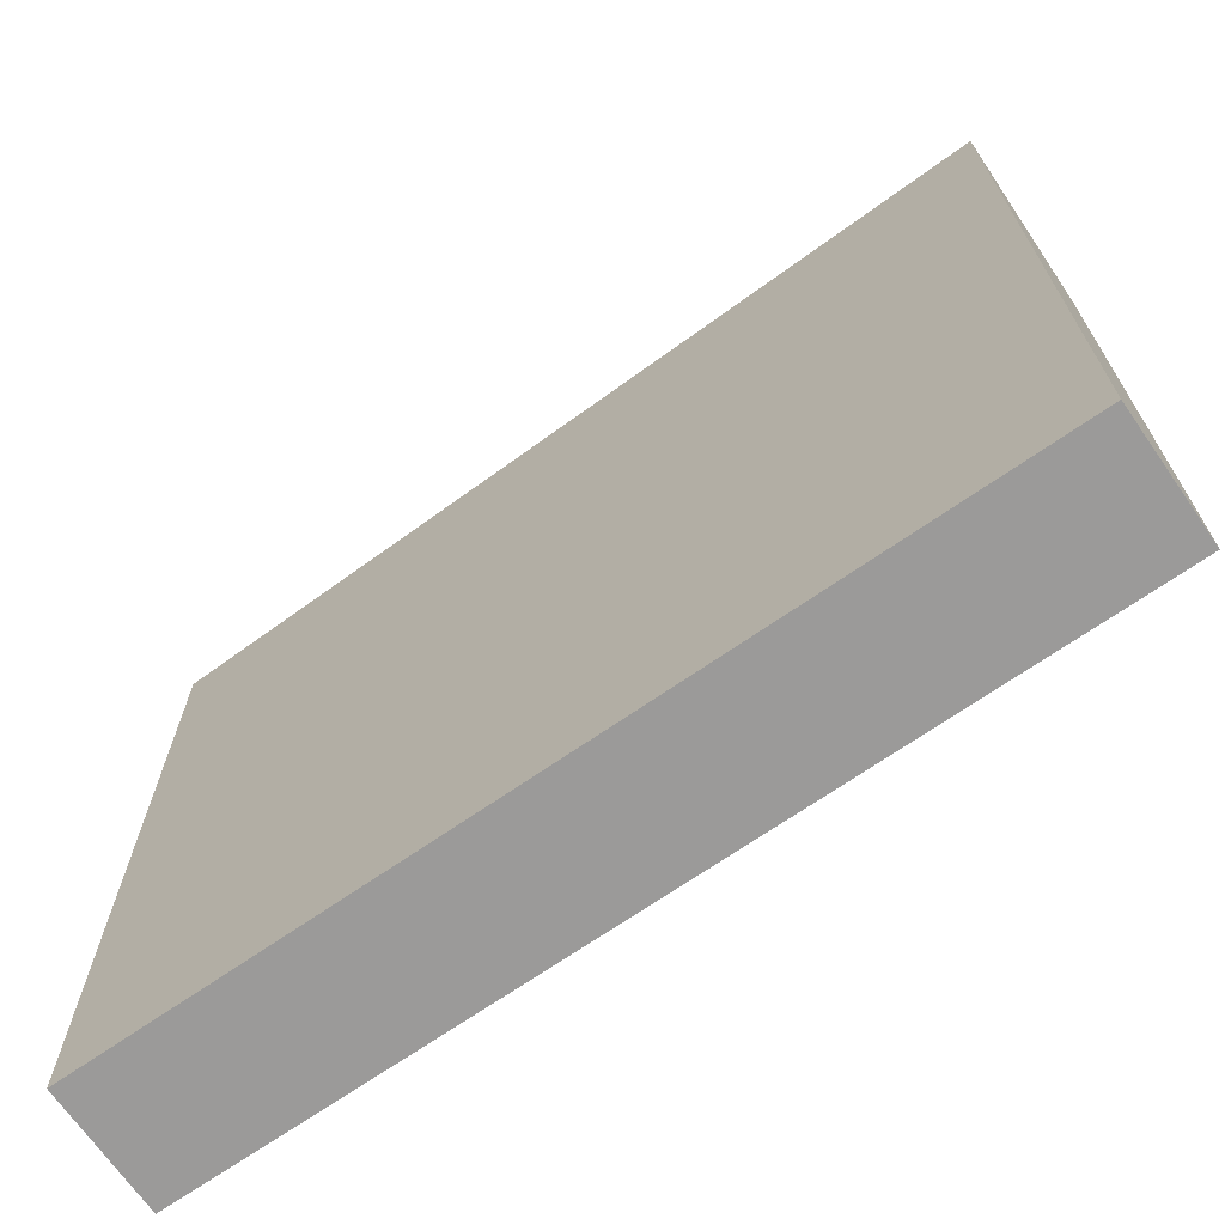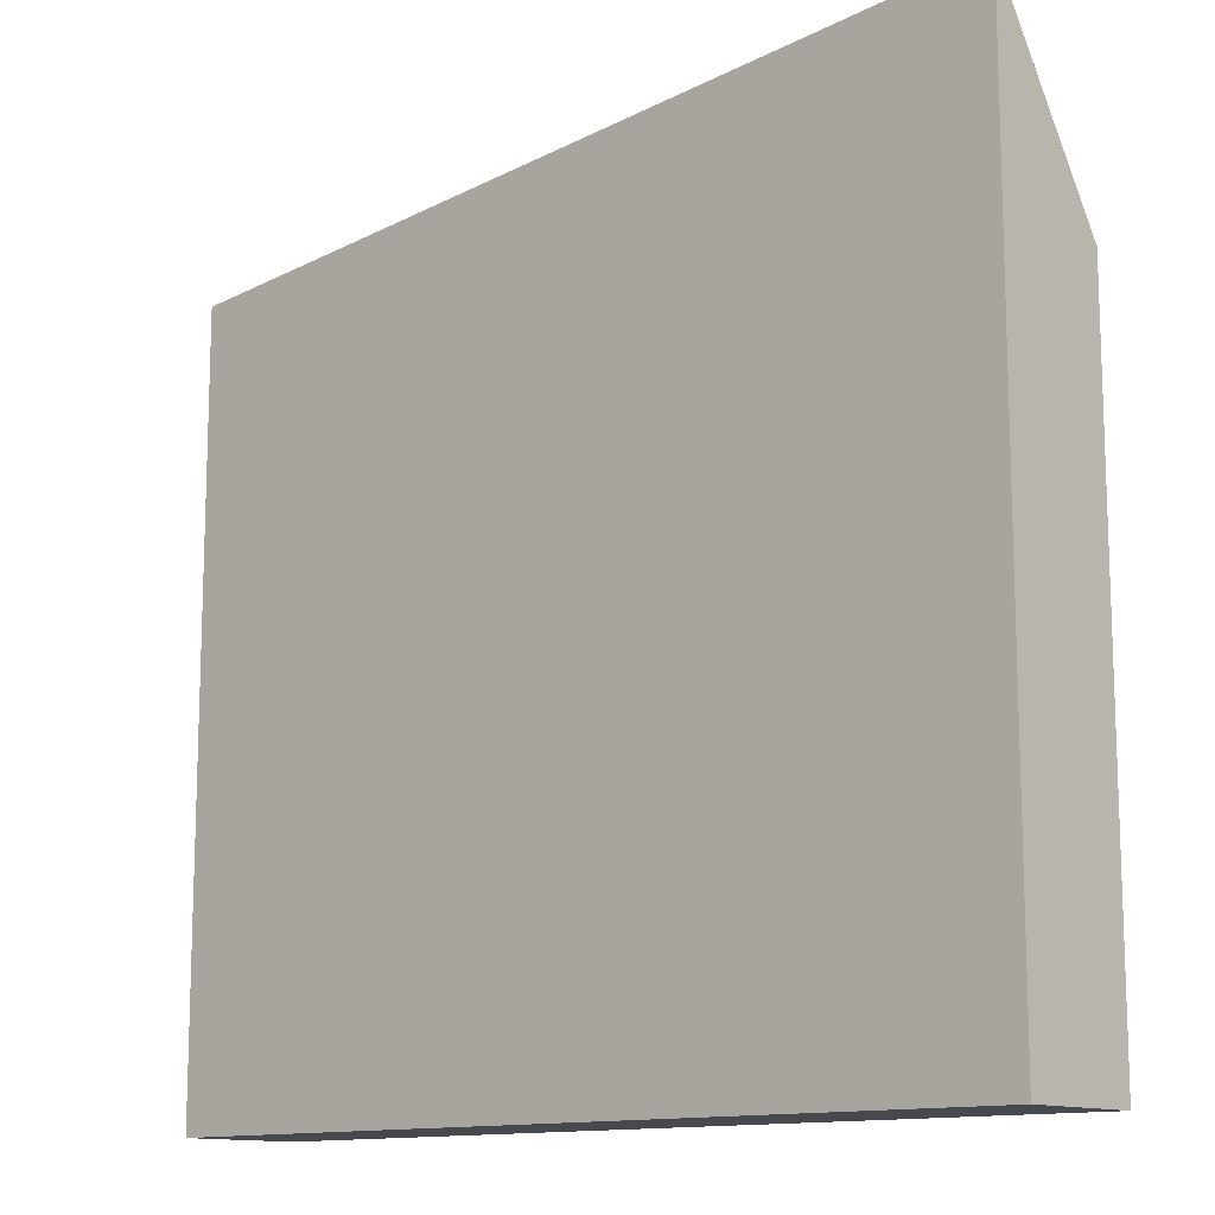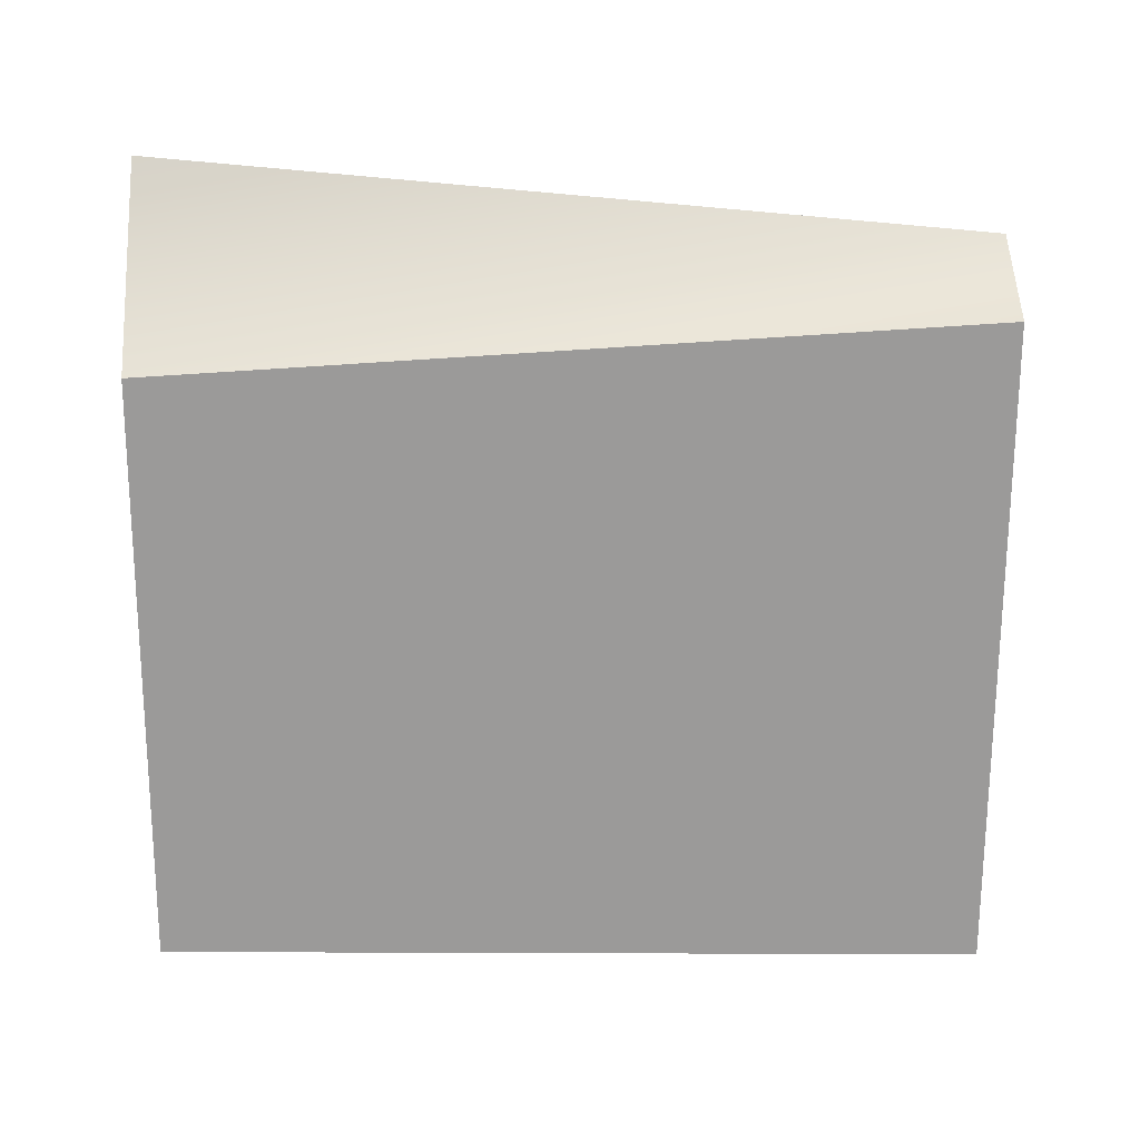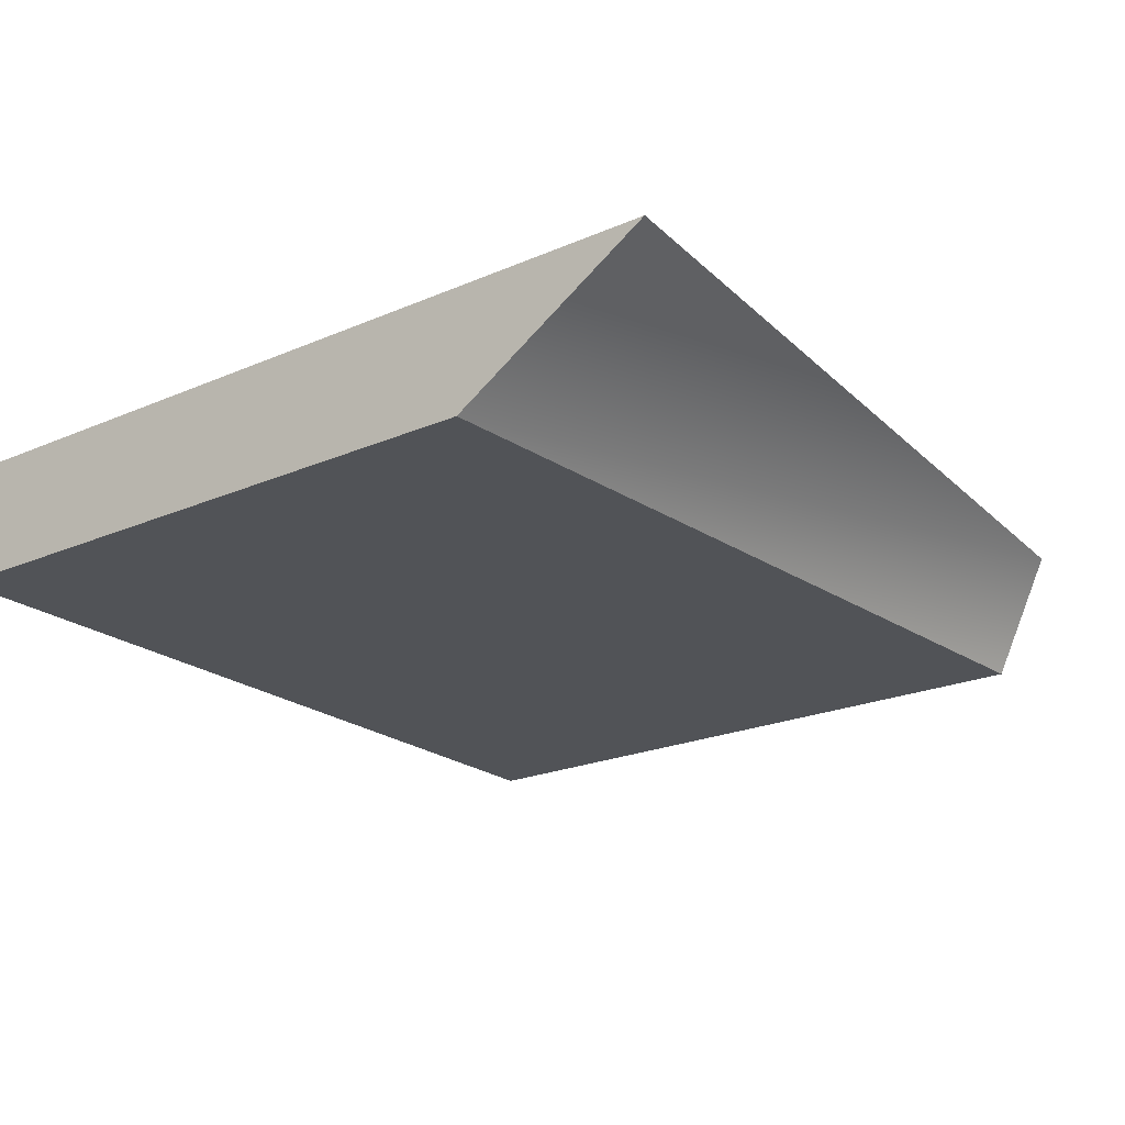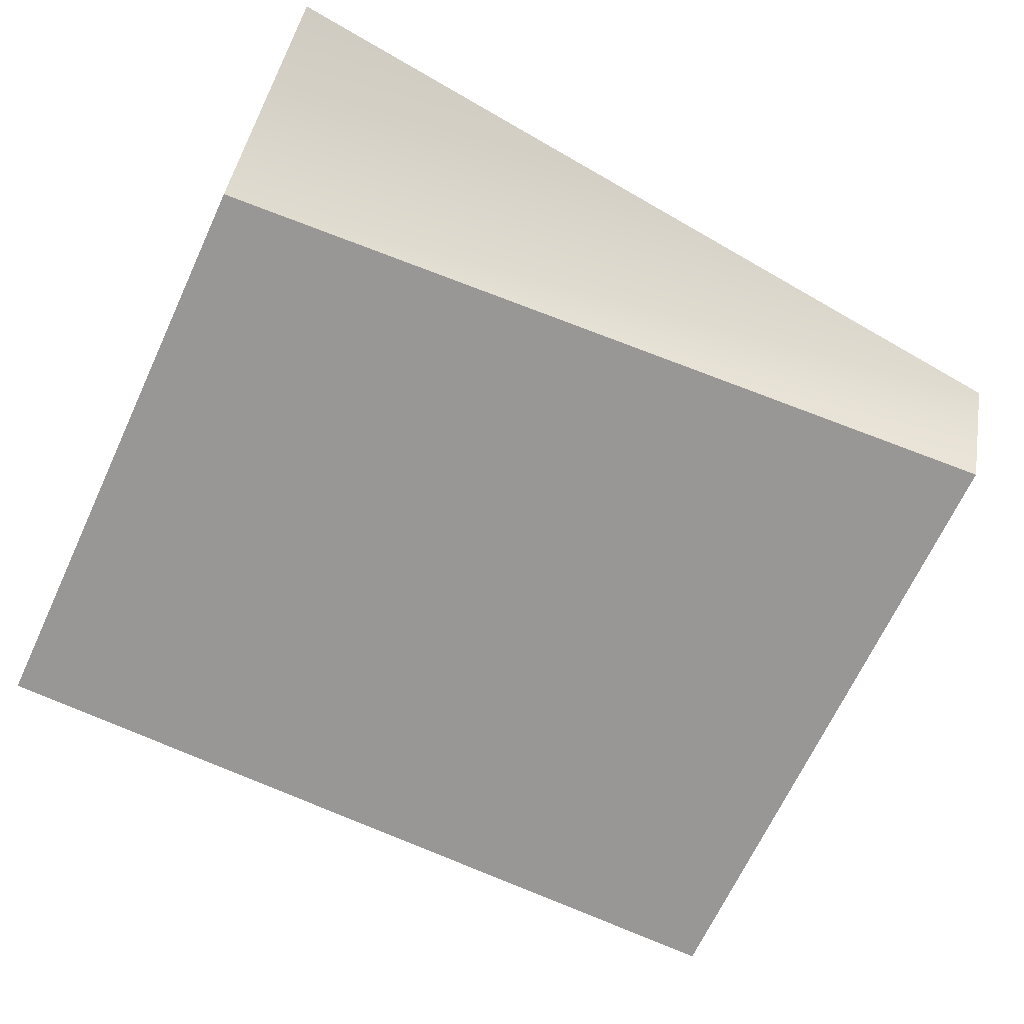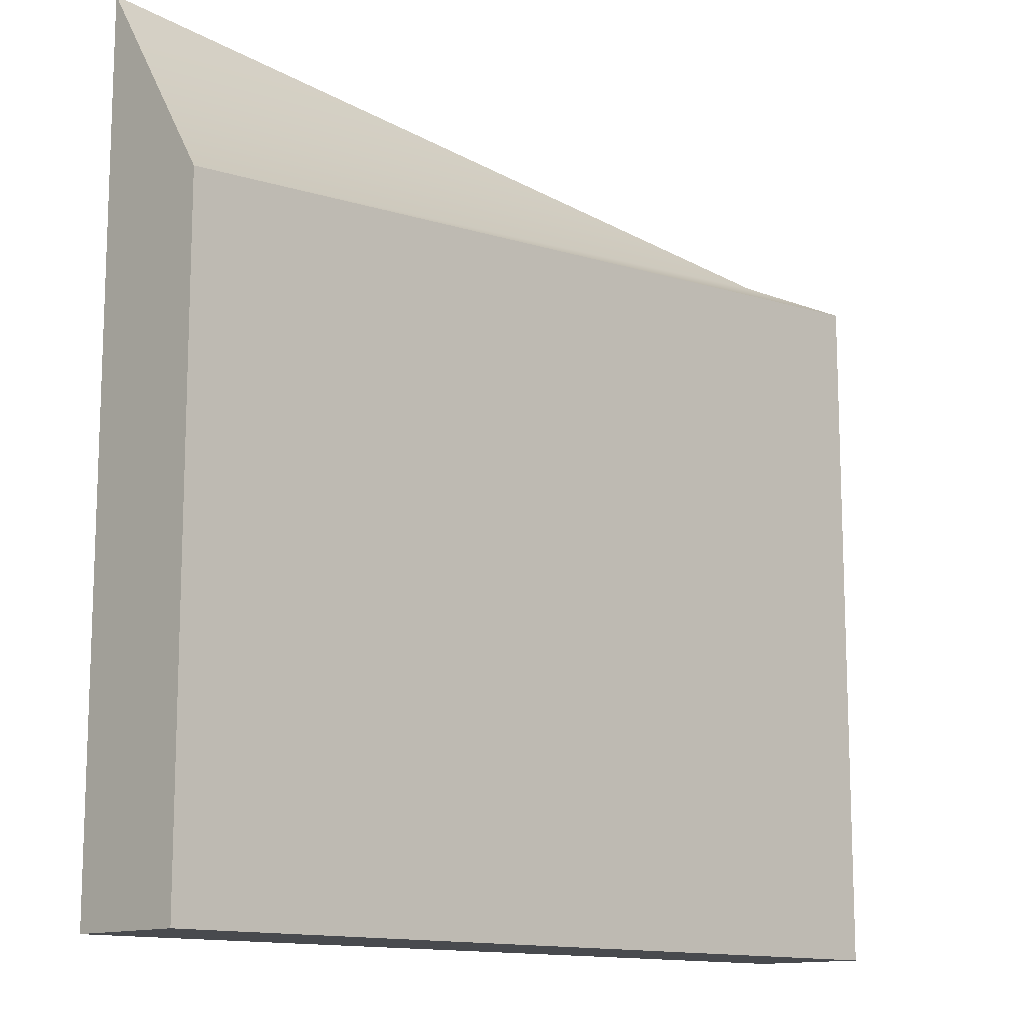
<metadata>
{"format":"obj","ext":"obj","renderer":"f3d","projection":"perspective","resolution":1024,"background":"white","views":[{"elev":-69.5,"azim":34.8,"up":"+Y"},{"elev":-12.6,"azim":42.2,"up":"+Y"},{"elev":-69.5,"azim":179.8,"up":"+Z"},{"elev":-21.9,"azim":127.2,"up":"+Z"},{"elev":-68.2,"azim":155.0,"up":"+Z"},{"elev":-12.8,"azim":135.5,"up":"+Y"}]}
</metadata>
<code>
g pb_Mesh-30978
v -27.5 21.37 3.875
v 27.5 -26.12 3.875
v -27.5 -26.12 3.875
v 27.5 26.12 3.875
v 27.5 -26.12 -3.875
v -27.5 -26.12 -3.875
v 27.5 -26.12 3.875
v -27.5 -26.12 3.875
v -27.5 -26.12 -3.875
v -27.5 17.62 -3.875
v -27.5 -26.12 3.875
v -27.5 21.37 3.875
v -27.5 17.62 -3.875
v 27.5 13.87 -3.875
v -27.5 21.37 3.875
v 27.5 26.12 3.875
v 27.5 13.87 -3.875
v 27.5 -26.12 -3.875
v 27.5 26.12 3.875
v 27.5 -26.12 3.875
v 27.5 13.87 -3.875
v -27.5 -26.12 -3.875
v 27.5 -26.12 -3.875
v -27.5 17.62 -3.875
g pb_Mesh-30978_0
f 3 2 1
f 2 4 1
f 7 6 5
f 7 8 6
f 11 10 9
f 11 12 10
f 15 14 13
f 15 16 14
f 19 18 17
f 19 20 18
f 23 22 21
f 22 24 21

</code>
